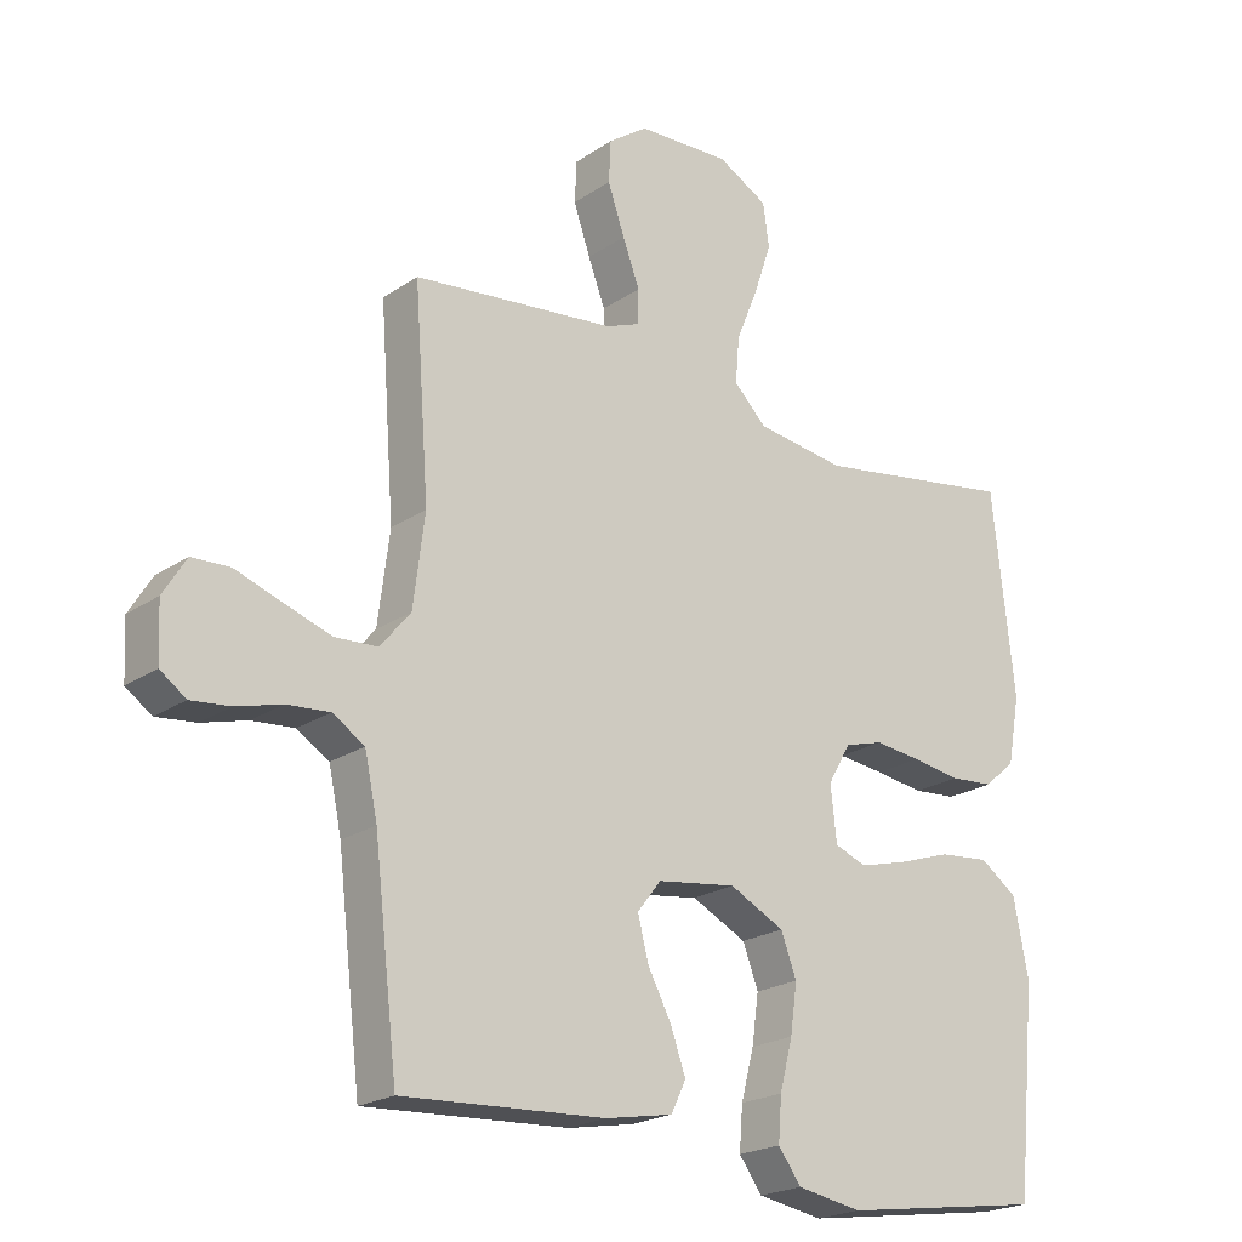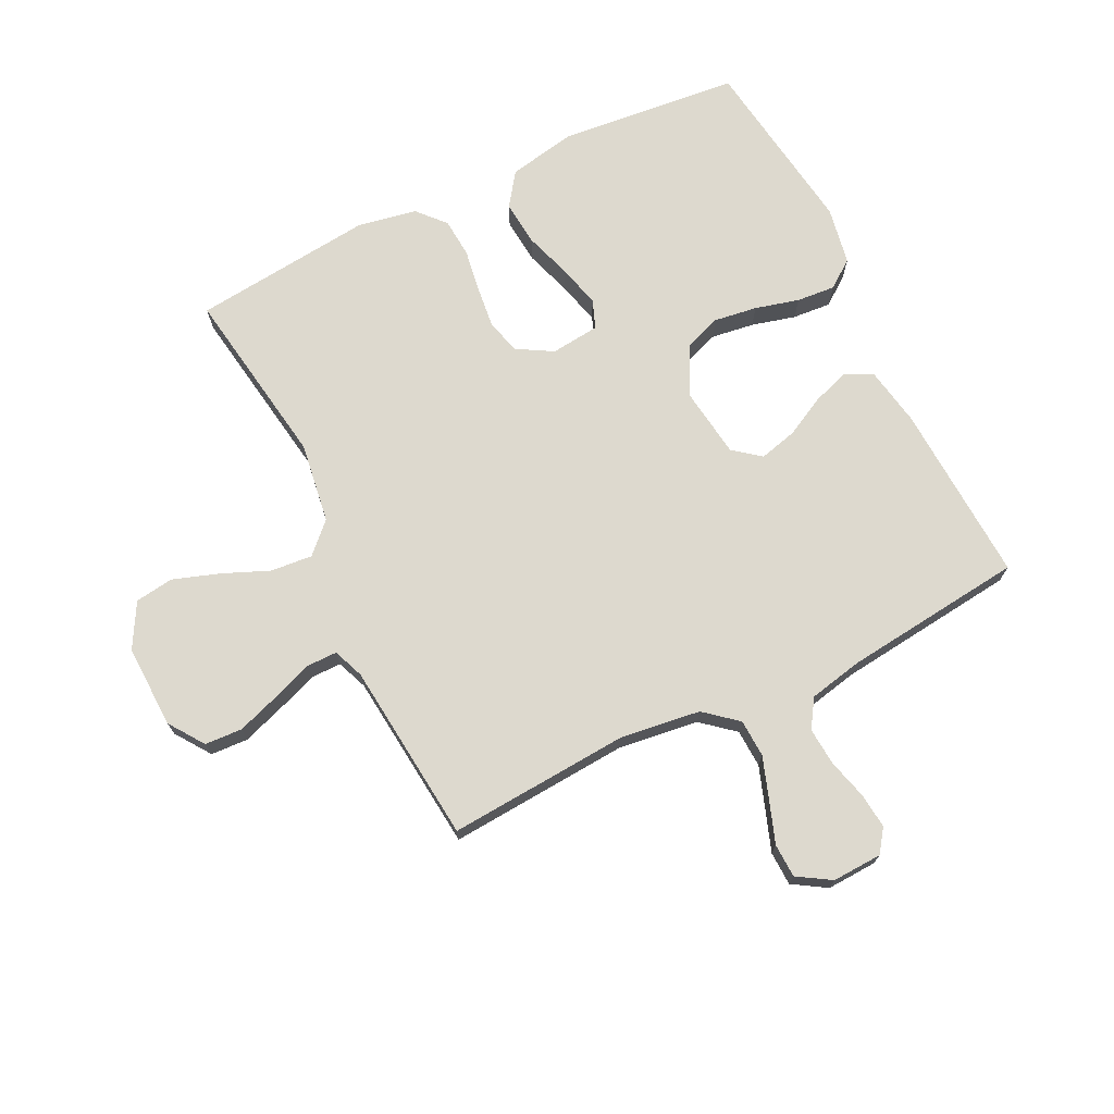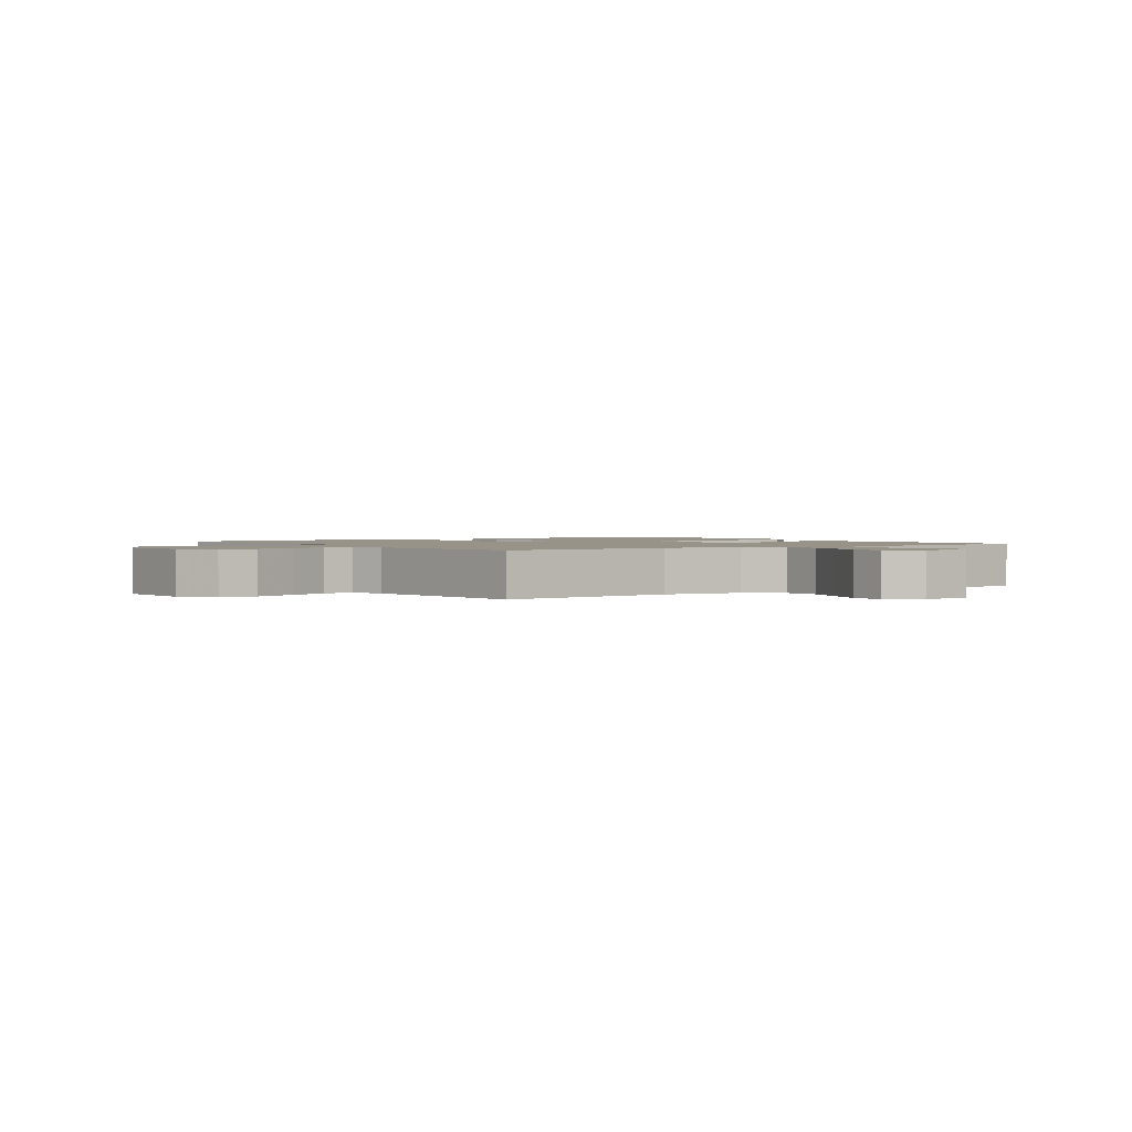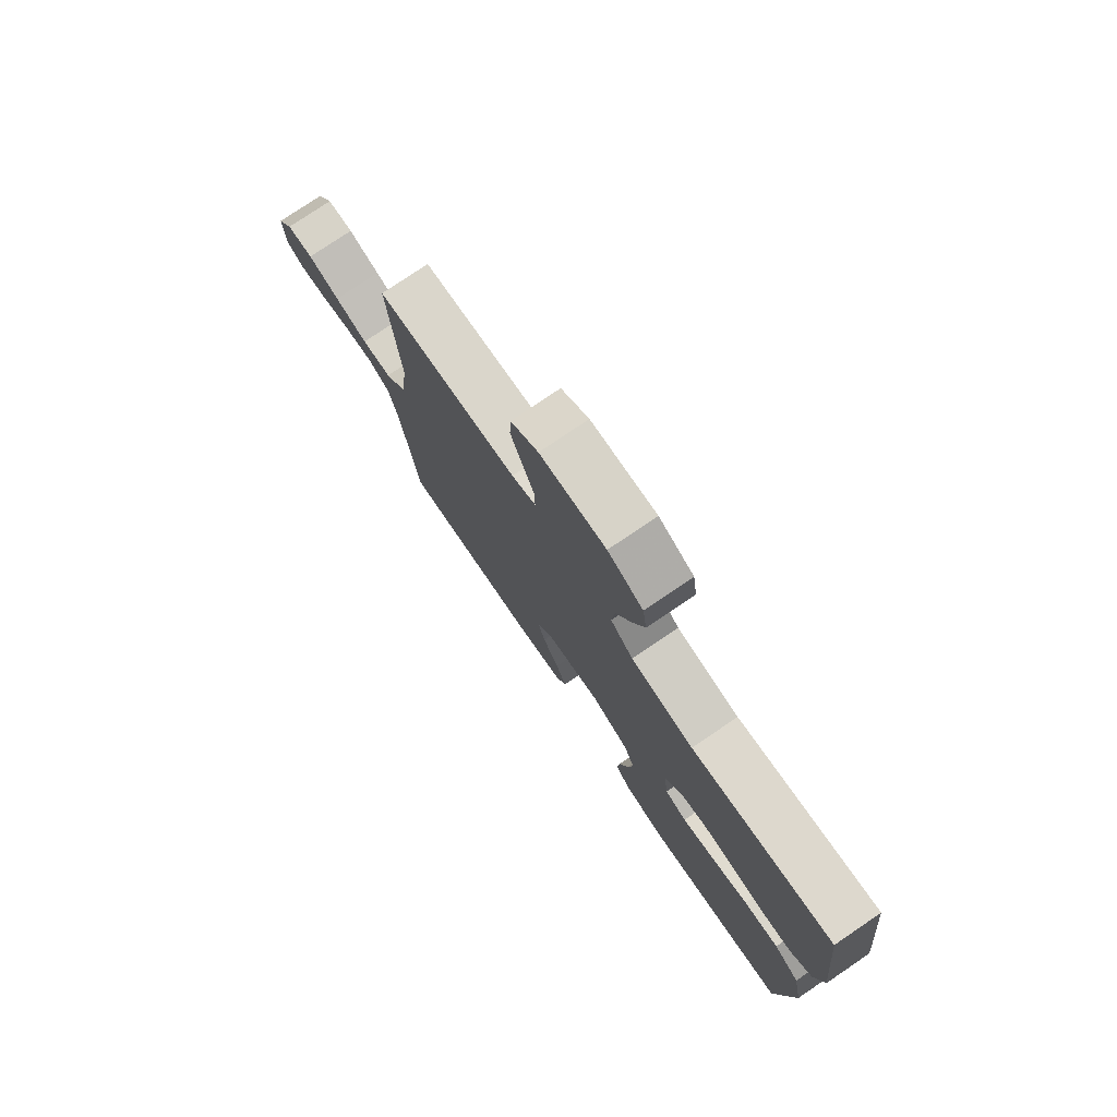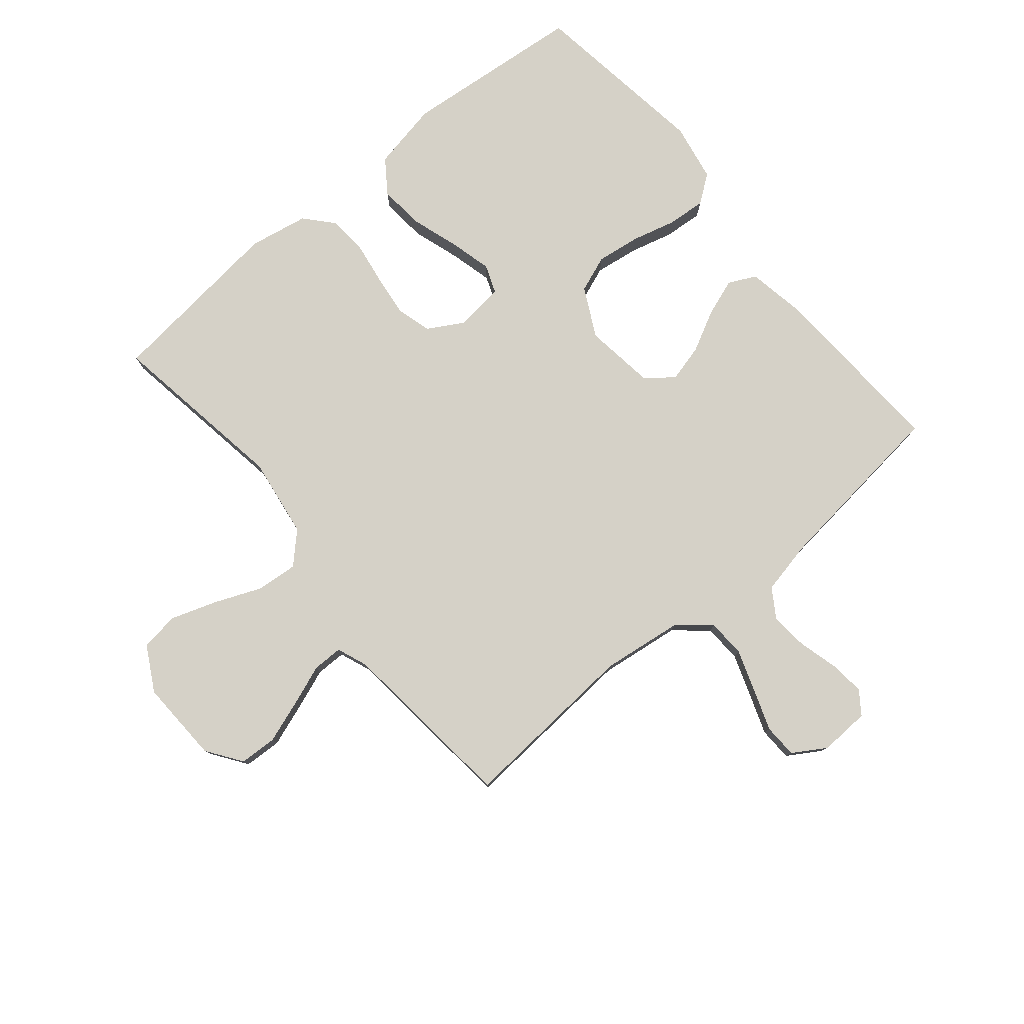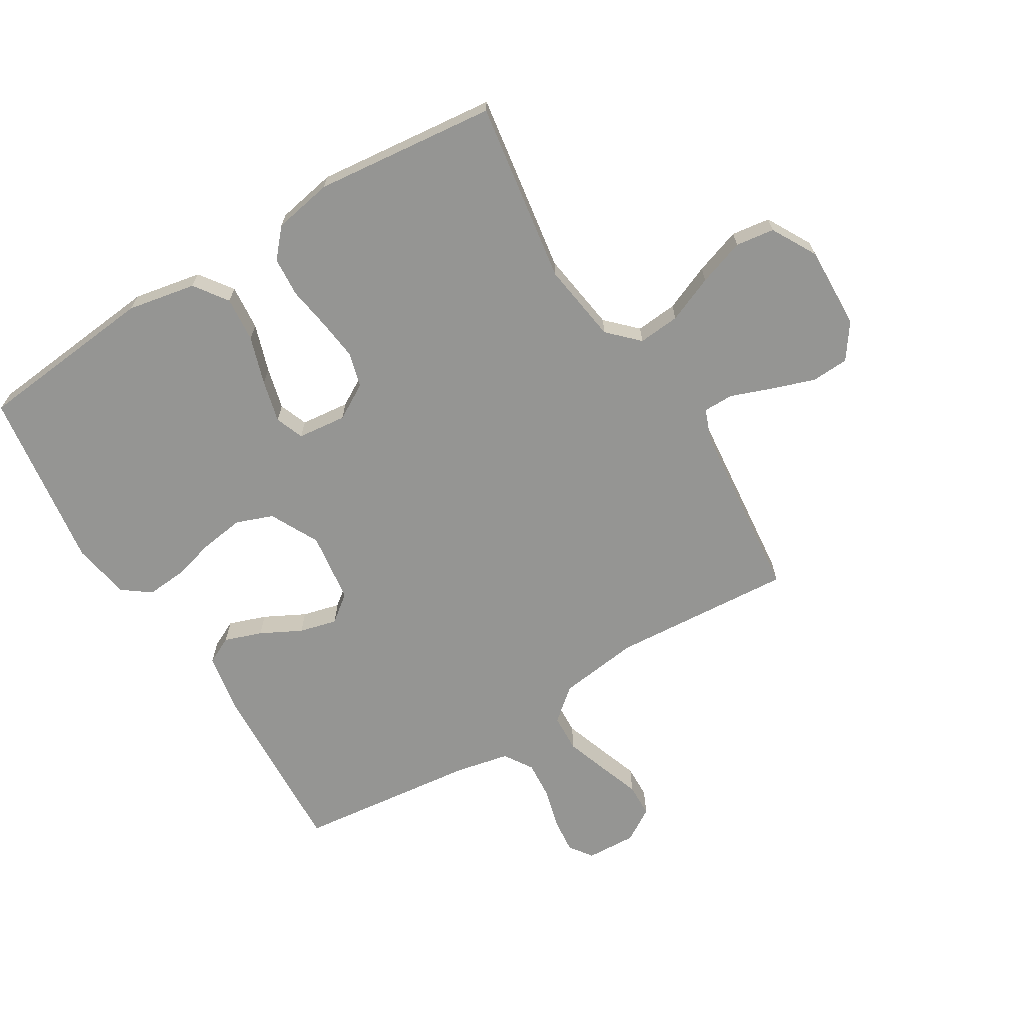
<metadata>
{"format":"obj","ext":"obj","renderer":"f3d","projection":"perspective","resolution":1024,"background":"white","views":[{"elev":-21.3,"azim":139.9,"up":"+Z"},{"elev":71.8,"azim":64.0,"up":"+Y"},{"elev":1.5,"azim":55.2,"up":"+Y"},{"elev":77.6,"azim":-124.1,"up":"+Z"},{"elev":79.2,"azim":50.3,"up":"+Y"},{"elev":-67.3,"azim":-58.5,"up":"+Y"}]}
</metadata>
<code>
v -0.5 0.07 -0.5
v -0.529 0.07 -0.2
v -0.507 0.07 -0.087
v -0.452 0.07 -0.048
v -0.377 0.07 -0.055
v -0.298 0.07 -0.081
v -0.228 0.07 -0.099
v -0.181 0.07 -0.081
v -0.172 0.07 0
v -0.206 0.07 0.059
v -0.263 0.07 0.075
v -0.332 0.07 0.067
v -0.404 0.07 0.056
v -0.469 0.07 0.061
v -0.515 0.07 0.102
v -0.533 0.07 0.2
v -0.5 0.07 0.5
v -0.2 0.07 0.453
v -0.067 0.07 0.472
v -0.019 0.07 0.52
v -0.025 0.07 0.589
v -0.057 0.07 0.666
v -0.083 0.07 0.743
v -0.074 0.07 0.807
v 0 0.07 0.848
v 0.138 0.07 0.843
v 0.196 0.07 0.802
v 0.199 0.07 0.74
v 0.174 0.07 0.668
v 0.149 0.07 0.601
v 0.149 0.07 0.551
v 0.2 0.07 0.531
v 0.5 0.07 0.5
v 0.478 0.07 0.2
v 0.495 0.07 0.066
v 0.54 0.07 0.012
v 0.603 0.07 0.009
v 0.673 0.07 0.033
v 0.741 0.07 0.057
v 0.797 0.07 0.055
v 0.831 0.07 0
v 0.827 0.07 -0.083
v 0.789 0.07 -0.11
v 0.731 0.07 -0.104
v 0.664 0.07 -0.086
v 0.601 0.07 -0.081
v 0.554 0.07 -0.111
v 0.535 0.07 -0.2
v 0.5 0.07 -0.5
v 0.2 0.07 -0.484
v 0.101 0.07 -0.466
v 0.079 0.07 -0.421
v 0.101 0.07 -0.359
v 0.136 0.07 -0.292
v 0.152 0.07 -0.23
v 0.117 0.07 -0.185
v 0 0.07 -0.169
v -0.081 0.07 -0.21
v -0.104 0.07 -0.271
v -0.094 0.07 -0.343
v -0.075 0.07 -0.416
v -0.07 0.07 -0.48
v -0.104 0.07 -0.526
v -0.2 0.07 -0.543
v -0.5 0 -0.5
v -0.529 0 -0.2
v -0.507 0 -0.087
v -0.452 0 -0.048
v -0.377 0 -0.055
v -0.298 0 -0.081
v -0.228 0 -0.099
v -0.181 0 -0.081
v -0.172 0 0
v -0.206 0 0.059
v -0.263 0 0.075
v -0.332 0 0.067
v -0.404 0 0.056
v -0.469 0 0.061
v -0.515 0 0.102
v -0.533 0 0.2
v -0.5 0 0.5
v -0.2 0 0.453
v -0.067 0 0.472
v -0.019 0 0.52
v -0.025 0 0.589
v -0.057 0 0.666
v -0.083 0 0.743
v -0.074 0 0.807
v 0 0 0.848
v 0.138 0 0.843
v 0.196 0 0.802
v 0.199 0 0.74
v 0.174 0 0.668
v 0.149 0 0.601
v 0.149 0 0.551
v 0.2 0 0.531
v 0.5 0 0.5
v 0.478 0 0.2
v 0.495 0 0.066
v 0.54 0 0.012
v 0.603 0 0.009
v 0.673 0 0.033
v 0.741 0 0.057
v 0.797 0 0.055
v 0.831 0 0
v 0.827 0 -0.083
v 0.789 0 -0.11
v 0.731 0 -0.104
v 0.664 0 -0.086
v 0.601 0 -0.081
v 0.554 0 -0.111
v 0.535 0 -0.2
v 0.5 0 -0.5
v 0.2 0 -0.484
v 0.101 0 -0.466
v 0.079 0 -0.421
v 0.101 0 -0.359
v 0.136 0 -0.292
v 0.152 0 -0.23
v 0.117 0 -0.185
v 0 0 -0.169
v -0.081 0 -0.21
v -0.104 0 -0.271
v -0.094 0 -0.343
v -0.075 0 -0.416
v -0.07 0 -0.48
v -0.104 0 -0.526
v -0.2 0 -0.543
f 60 61 62 63
f 59 60 63 64
f 51 52 53 54
f 51 54 55
f 48 49 50 51
f 47 48 51 55
f 46 47 55 56
f 42 43 44 45
f 42 45 46
f 41 42 46
f 38 39 40 41
f 37 38 41 46
f 36 37 46 56
f 32 33 34
f 31 32 34 35
f 27 28 29 30
f 25 26 27 30
f 25 30 31
f 24 25 31
f 21 22 23 24
f 21 24 31 35
f 15 16 17 18
f 15 18 19
f 12 13 14 15
f 11 12 15 19
f 10 11 19 20
f 3 4 5 6
f 3 6 7
f 2 3 7
f 59 64 1 2
f 58 59 2 7
f 57 58 7 8
f 56 57 8 9
f 20 21 35 36
f 20 36 56
f 9 10 20 56
f 127 126 125 124
f 128 127 124 123
f 118 117 116 115
f 119 118 115
f 115 114 113 112
f 119 115 112 111
f 120 119 111 110
f 109 108 107 106
f 110 109 106
f 110 106 105
f 105 104 103 102
f 110 105 102 101
f 120 110 101 100
f 98 97 96
f 99 98 96 95
f 94 93 92 91
f 94 91 90 89
f 95 94 89
f 95 89 88
f 88 87 86 85
f 99 95 88 85
f 82 81 80 79
f 83 82 79
f 79 78 77 76
f 83 79 76 75
f 84 83 75 74
f 70 69 68 67
f 71 70 67
f 71 67 66
f 66 65 128 123
f 71 66 123 122
f 72 71 122 121
f 73 72 121 120
f 100 99 85 84
f 120 100 84
f 120 84 74 73
f 1 65 66 2
f 2 66 67 3
f 3 67 68 4
f 4 68 69 5
f 5 69 70 6
f 6 70 71 7
f 7 71 72 8
f 8 72 73 9
f 9 73 74 10
f 10 74 75 11
f 11 75 76 12
f 12 76 77 13
f 13 77 78 14
f 14 78 79 15
f 15 79 80 16
f 16 80 81 17
f 17 81 82 18
f 18 82 83 19
f 19 83 84 20
f 20 84 85 21
f 21 85 86 22
f 22 86 87 23
f 23 87 88 24
f 24 88 89 25
f 25 89 90 26
f 26 90 91 27
f 27 91 92 28
f 28 92 93 29
f 29 93 94 30
f 30 94 95 31
f 31 95 96 32
f 32 96 97 33
f 33 97 98 34
f 34 98 99 35
f 35 99 100 36
f 36 100 101 37
f 37 101 102 38
f 38 102 103 39
f 39 103 104 40
f 40 104 105 41
f 41 105 106 42
f 42 106 107 43
f 43 107 108 44
f 44 108 109 45
f 45 109 110 46
f 46 110 111 47
f 47 111 112 48
f 48 112 113 49
f 49 113 114 50
f 50 114 115 51
f 51 115 116 52
f 52 116 117 53
f 53 117 118 54
f 54 118 119 55
f 55 119 120 56
f 56 120 121 57
f 57 121 122 58
f 58 122 123 59
f 59 123 124 60
f 60 124 125 61
f 61 125 126 62
f 62 126 127 63
f 63 127 128 64
f 64 128 65 1

</code>
